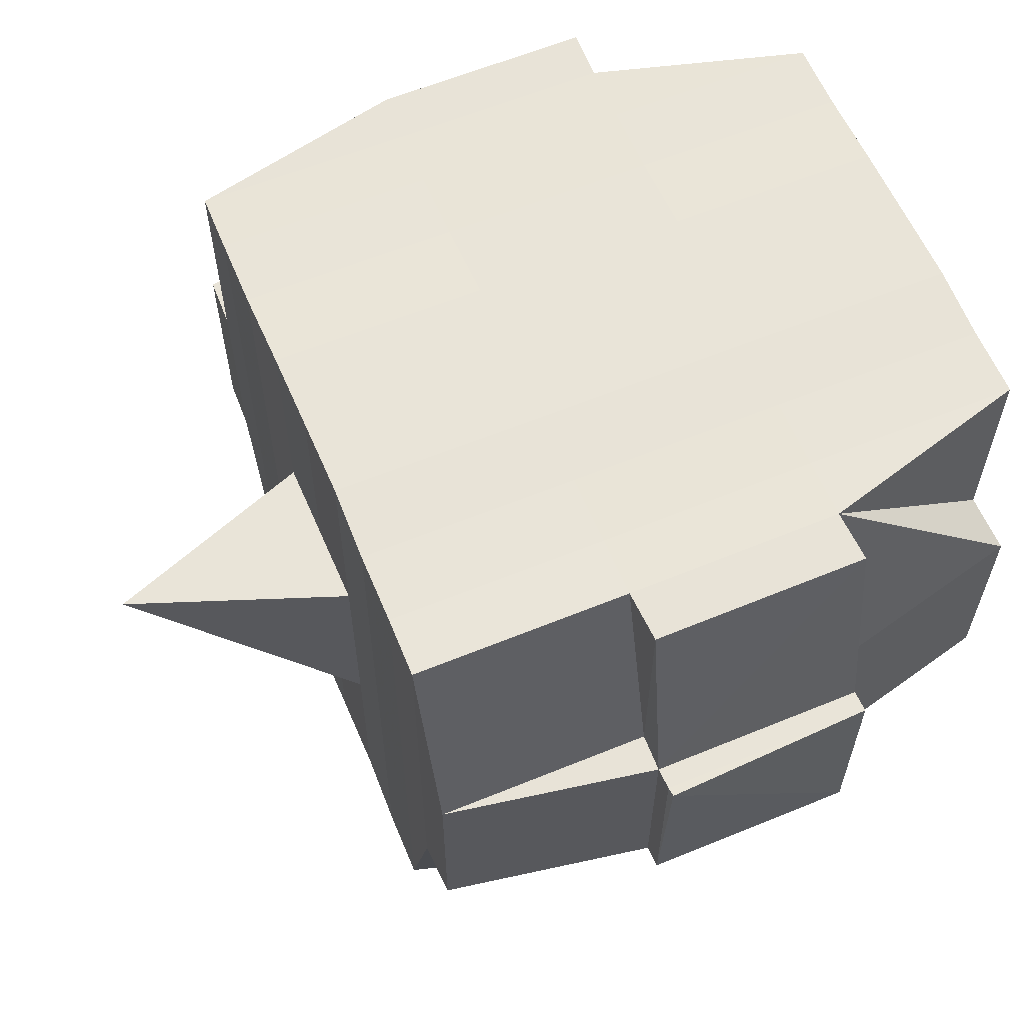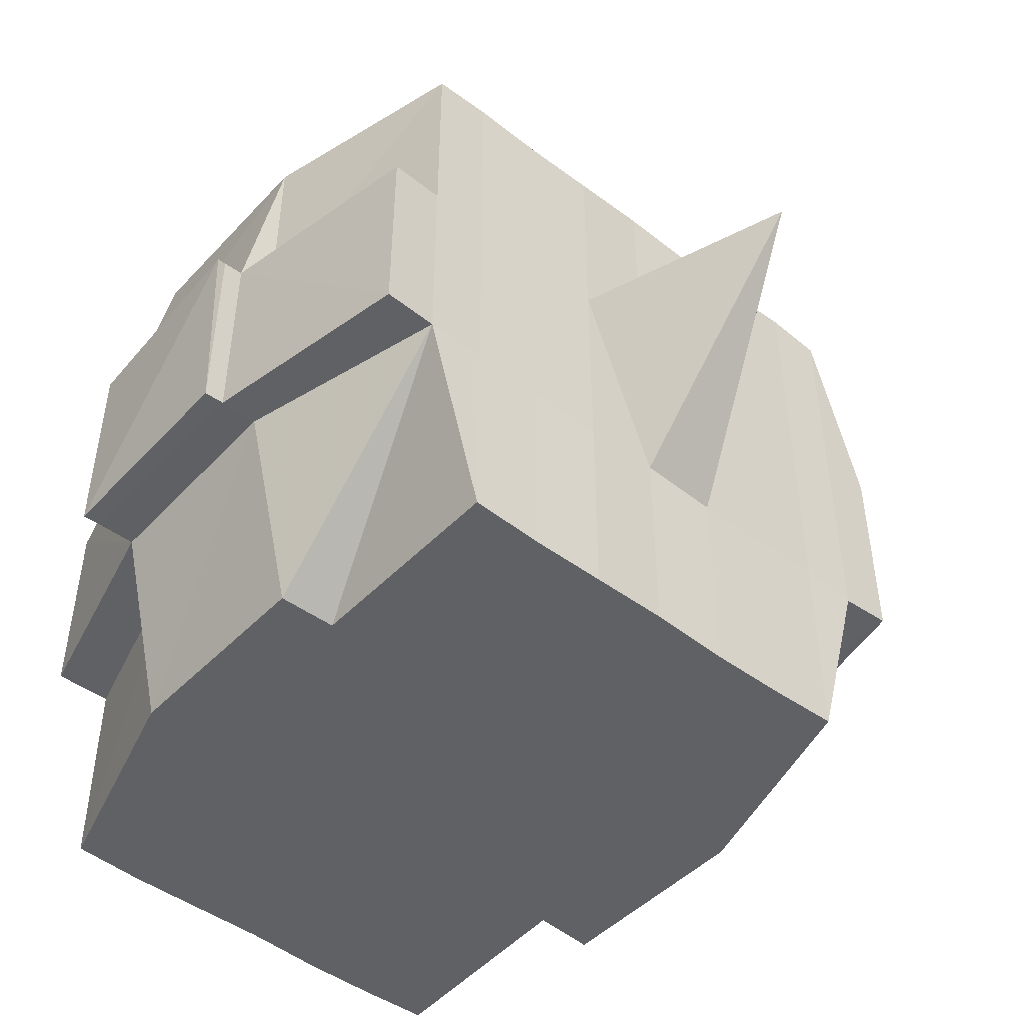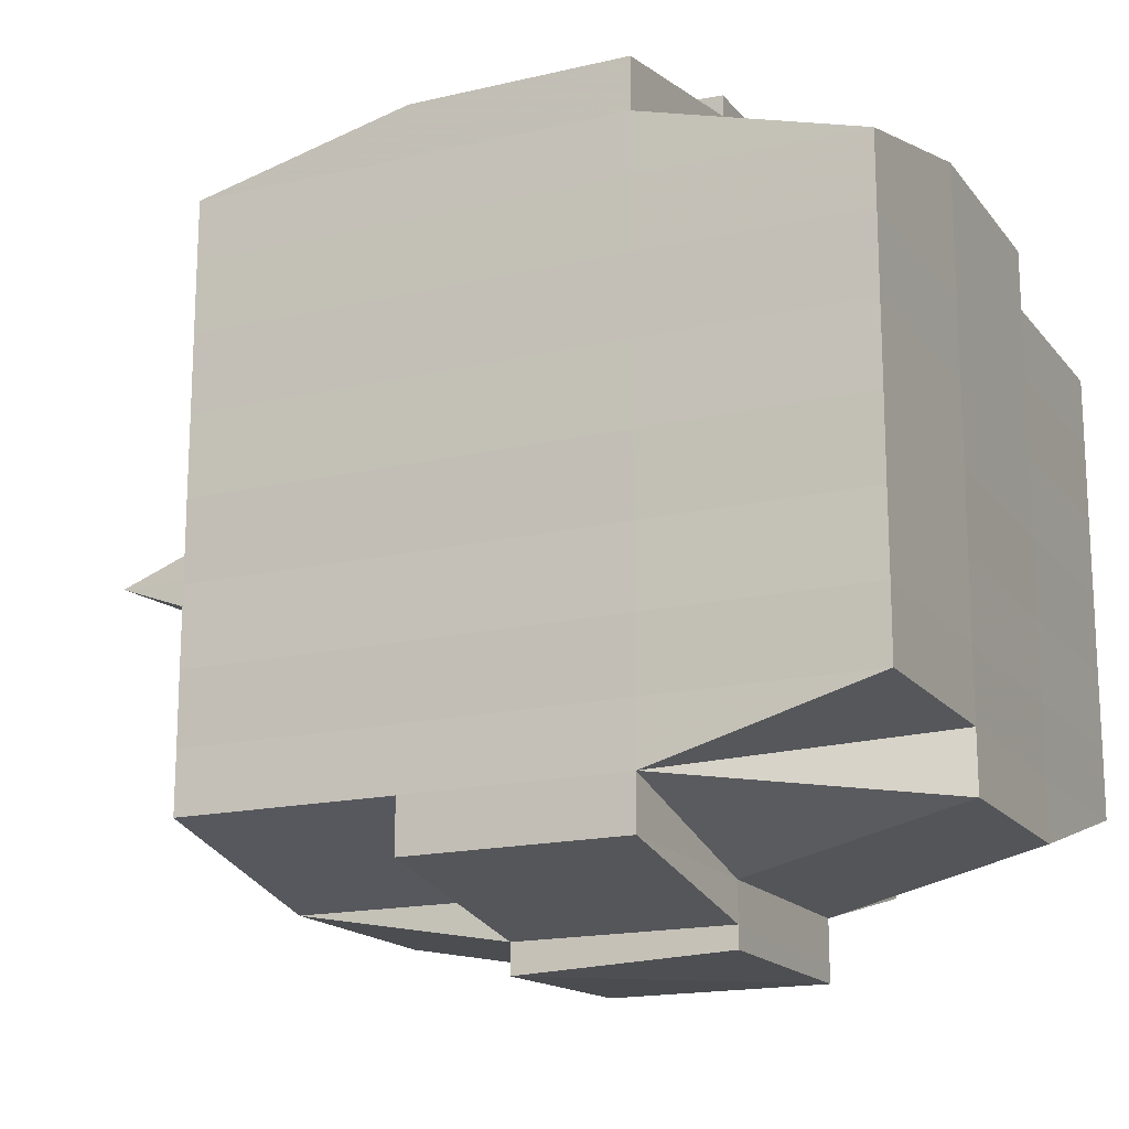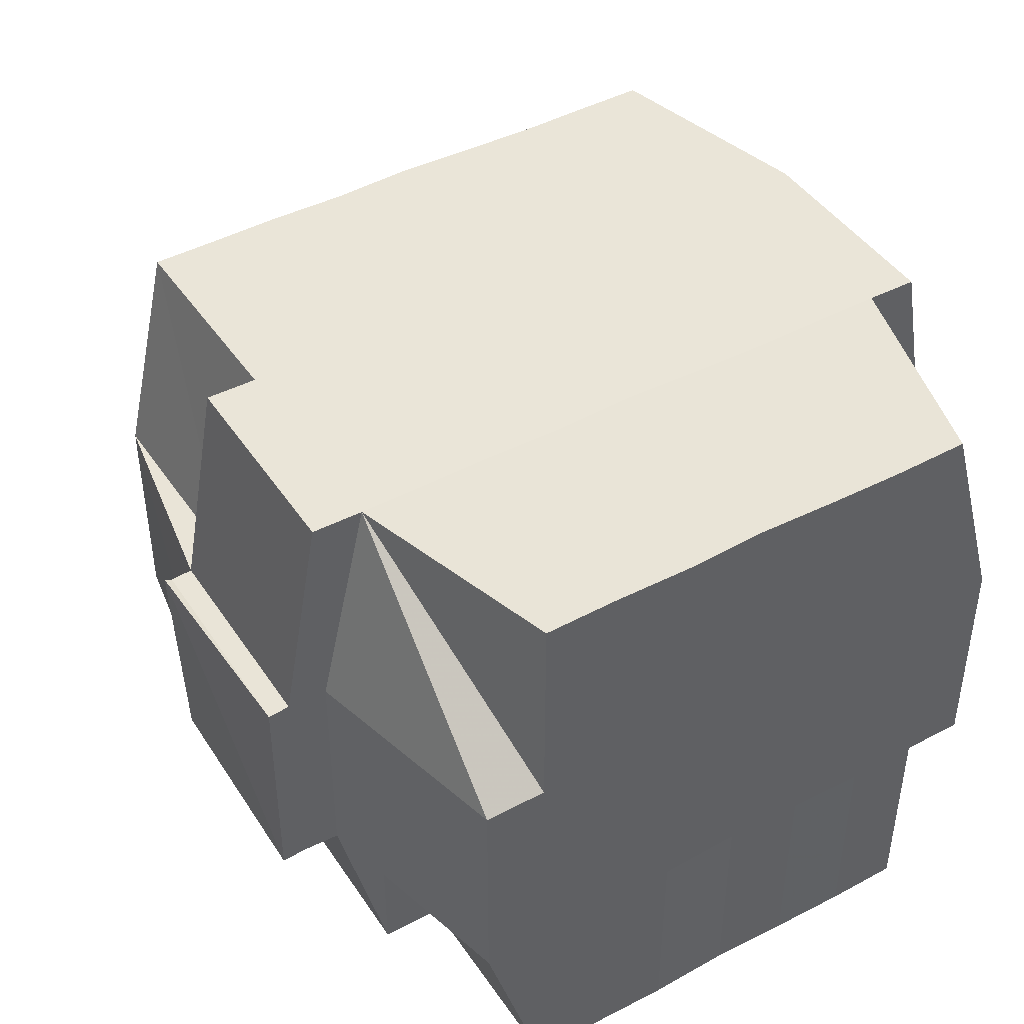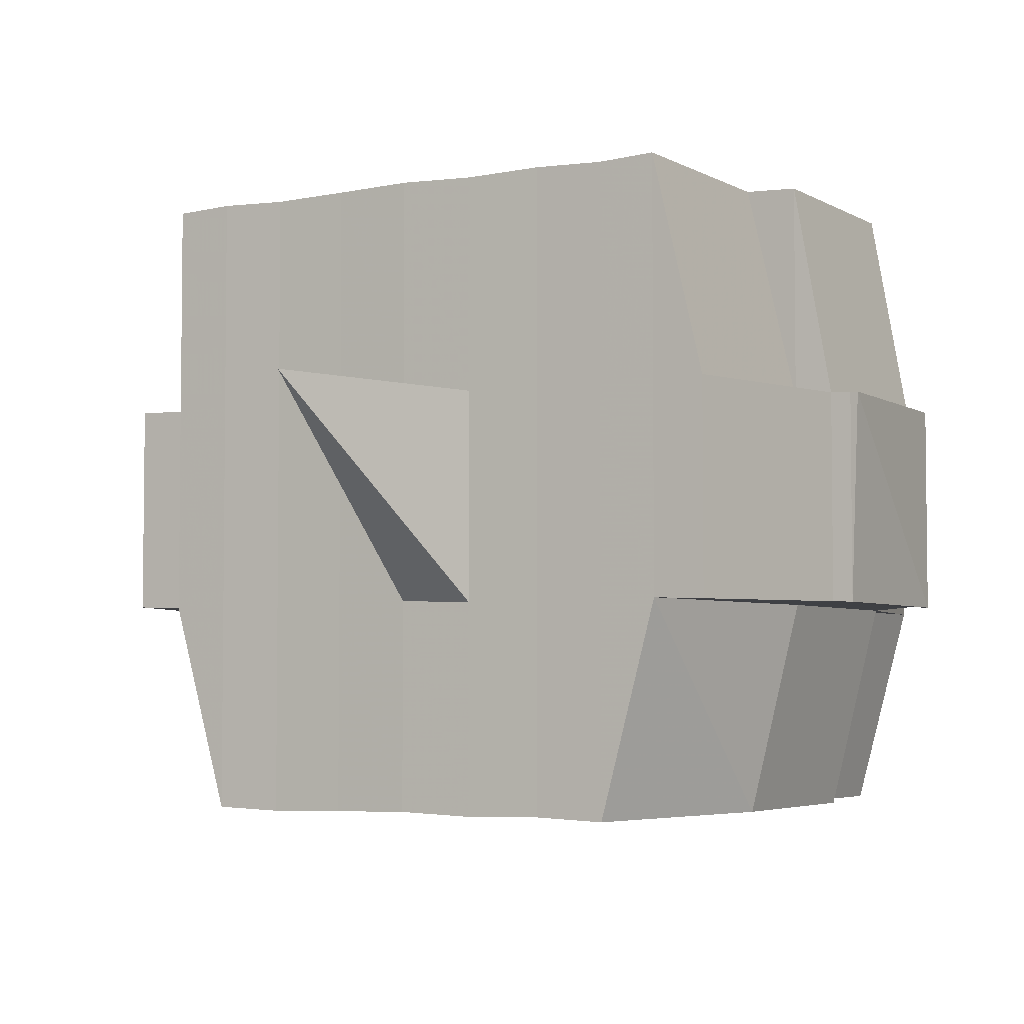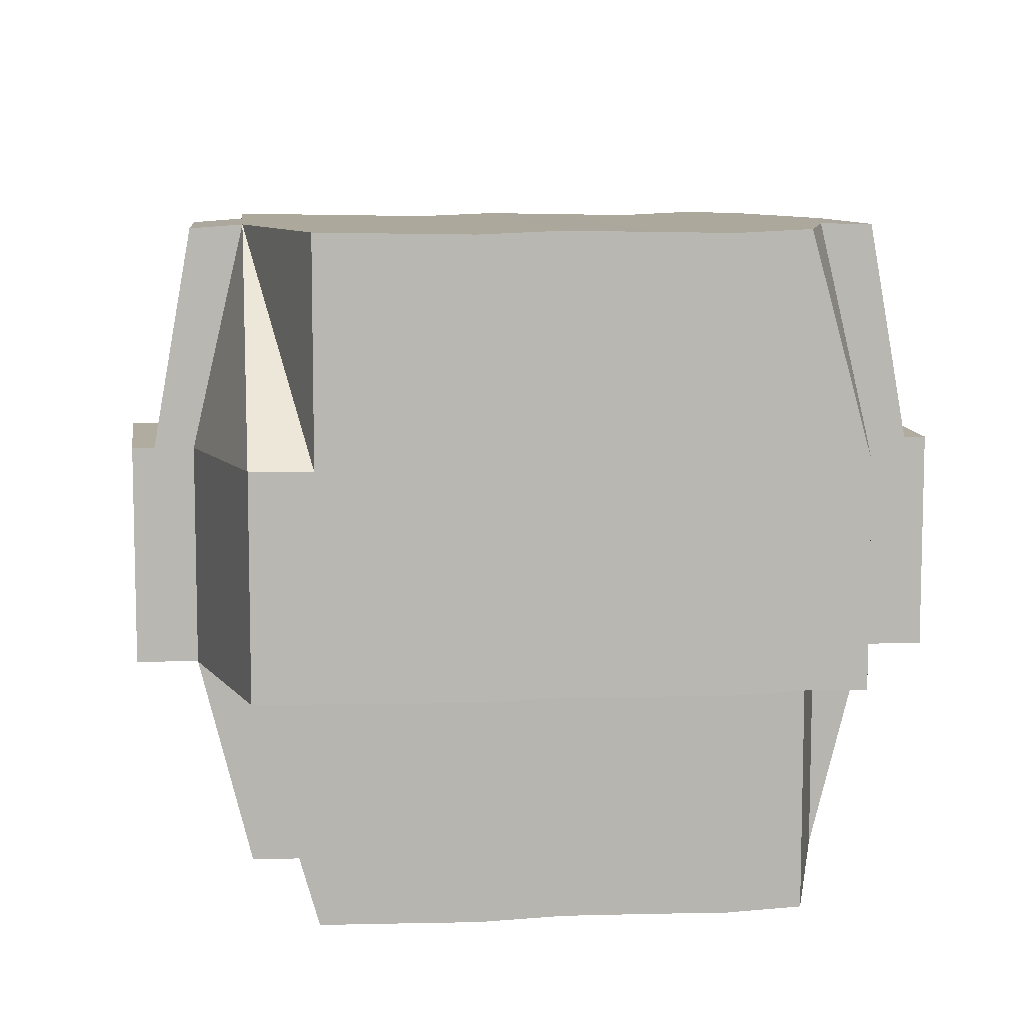
<metadata>
{"format":"obj","ext":"obj","renderer":"f3d","projection":"perspective","resolution":1024,"background":"white","views":[{"elev":60.7,"azim":157.3,"up":"+Y"},{"elev":-47.7,"azim":49.4,"up":"+Y"},{"elev":-17.0,"azim":-154.8,"up":"+Z"},{"elev":44.1,"azim":-121.4,"up":"+Y"},{"elev":-4.3,"azim":120.7,"up":"+Y"},{"elev":8.7,"azim":-96.4,"up":"+Y"}]}
</metadata>
<code>
o 5274
v 2205 1907 15.08
v 2205 1907 15.08
v 2205 1907 15.08
v 2205 1907 15.08
v 2205 1907 15.08
v 2205 1907 15.08
v 2205 1907 15.08
v 2205 1907 15.08
v 2205 1907 15.08
v 2205 1907 15.08
v 2205 1907 15.08
v 2205 1907 15.08
v 2205 1907 15.08
v 2205 1907 15.08
v 2205 1907 15.08
v 2205 1907 15.08
v 2205 1907 15.08
v 2205 1907 15.08
v 2205 1907 15.08
v 2205 1907 15.08
v 2205 1907 15.08
v 2205 1907 15.08
v 2205 1907 15.08
v 2205 1907 15.08
v 2205 1907 15.09
v 2205 1907 15.08
v 2205 1907 15.08
v 2205 1907 15.08
v 2205 1907 15.08
v 2205 1907 15.08
v 2205 1907 15.09
v 2205 1907 15.09
v 2205 1907 15.09
v 2205 1907 15.1
v 2205 1907 15.09
v 2205 1907 15.1
v 2205 1907 15.1
v 2205 1907 15.09
v 2205 1907 15.09
v 2205 1907 15.09
v 2205 1907 15.09
v 2205 1907 15.08
v 2205 1907 15.09
v 2205 1907 15.09
v 2205 1907 15.09
v 2205 1907 15.1
v 2205 1907 15.1
v 2205 1907 15.1
v 2205 1907 15.1
v 2205 1907 15.1
v 2205 1907 15.09
v 2205 1907 15.1
v 2205 1907 15.1
v 2205 1907 15.1
v 2205 1907 15.1
v 2205 1907 15.1
v 2205 1907 15.1
v 2205 1907 15.11
v 2205 1907 15.1
v 2205 1907 15.11
v 2205 1907 15.11
v 2205 1907 15.1
v 2205 1907 15.1
v 2205 1907 15.11
v 2205 1907 15.1
v 2205 1907 15.11
v 2205 1907 15.11
v 2205 1907 15.1
v 2205 1907 15.11
v 2205 1907 15.11
v 2205 1907 15.11
v 2205 1907 15.11
v 2205 1907 15.11
v 2205 1907 15.11
v 2205 1907 15.11
v 2205 1907 15.11
v 2205 1907 15.11
v 2205 1907 15.11
v 2205 1907 15.11
v 2205 1907 15.11
v 2205 1907 15.11
v 2205 1907 15.11
v 2205 1907 15.11
v 2205 1907 15.11
v 2205 1907 15.11
v 2205 1907 15.11
v 2205 1907 15.11
v 2205 1907 15.11
v 2205 1907 15.11
v 2205 1907 15.11
v 2205 1907 15.11
v 2205 1907 15.11
v 2205 1907 15.11
v 2205 1907 15.11
v 2205 1907 15.11
v 2205 1907 15.11
v 2205 1907 15.11
v 2205 1907 15.11
v 2205 1907 15.11
v 2205 1907 15.11
v 2205 1907 15.11
v 2205 1907 15.11
v 2205 1907 15.11
v 2205 1907 15.11
v 2205 1907 15.11
v 2205 1907 15.11
v 2205 1907 15.11
v 2205 1907 15.11
v 2205 1907 15.11
v 2205 1907 15.11
v 2205 1907 15.11
v 2205 1907 15.11
v 2205 1907 15.11
v 2205 1907 15.11
v 2205 1907 15.11
v 2205 1907 15.11
v 2205 1907 15.11
v 2205 1907 15.1
v 2205 1907 15.11
v 2205 1907 15.11
v 2205 1907 15.1
v 2205 1907 15.1
v 2205 1907 15.1
v 2205 1907 15.1
v 2205 1907 15.11
v 2205 1907 15.1
v 2205 1907 15.1
v 2205 1907 15.1
v 2205 1907 15.1
v 2205 1907 15.1
v 2205 1907 15.1
v 2205 1907 15.1
v 2205 1907 15.09
v 2205 1907 15.1
v 2205 1907 15.1
v 2205 1907 15.1
v 2205 1907 15.09
v 2205 1907 15.09
v 2205 1907 15.09
v 2205 1907 15.09
v 2205 1907 15.09
v 2205 1907 15.09
v 2205 1907 15.08
v 2205 1907 15.09
v 2205 1907 15.08
v 2205 1907 15.08
v 2205 1907 15.08
v 2205 1907 15.08
v 2205 1907 15.08
v 2205 1907 15.08
v 2205 1907 15.08
v 2205 1907 15.08
v 2205 1907 15.08
v 2205 1907 15.08
v 2205 1907 15.08
v 2205 1907 15.09
v 2205 1907 15.08
v 2205 1907 15.09
v 2205 1907 15.08
v 2205 1907 15.08
v 2205 1907 15.08
v 2205 1907 15.08
v 2205 1907 15.08
v 2205 1907 15.08
v 2205 1907 15.08
v 2205 1907 15.08
v 2205 1907 15.08
v 2205 1907 15.08
v 2205 1907 15.08
v 2205 1907 15.08
v 2205 1907 15.08
v 2205 1907 15.08
v 2205 1907 15.08
v 2205 1907 15.08
v 2205 1907 15.08
v 2205 1907 15.08
v 2205 1907 15.08
v 2205 1907 15.08
v 2205 1907 15.08
v 2205 1907 15.08
v 2205 1907 15.08
v 2205 1907 15.08
v 2205 1907 15.08
v 2205 1907 15.08
v 2205 1907 15.08
v 2205 1907 15.08
v 2205 1907 15.08
v 2205 1907 15.08
v 2205 1907 15.08
v 2205 1907 15.08
v 2205 1907 15.08
v 2205 1907 15.08
v 2205 1907 15.08
v 2205 1907 15.08
v 2205 1907 15.08
v 2205 1907 15.08
v 2205 1907 15.08
v 2205 1907 15.08
v 2205 1907 15.08
v 2205 1907 15.09
v 2205 1907 15.09
v 2205 1907 15.09
v 2205 1907 15.09
v 2205 1907 15.08
v 2205 1907 15.09
v 2205 1907 15.09
v 2205 1907 15.1
v 2205 1907 15.09
v 2205 1907 15.09
v 2205 1907 15.09
v 2205 1907 15.1
v 2205 1907 15.1
v 2205 1907 15.1
v 2205 1907 15.1
v 2205 1907 15.09
v 2205 1907 15.1
v 2205 1907 15.1
v 2205 1907 15.1
v 2205 1907 15.1
v 2205 1907 15.1
v 2205 1907 15.1
v 2205 1907 15.11
v 2205 1907 15.1
v 2205 1907 15.1
v 2205 1907 15.1
v 2205 1907 15.11
v 2205 1907 15.11
v 2205 1907 15.11
v 2205 1907 15.11
v 2205 1907 15.1
v 2205 1907 15.11
v 2205 1907 15.11
v 2205 1907 15.11
v 2205 1907 15.11
v 2205 1907 15.11
v 2205 1907 15.11
v 2205 1907 15.11
v 2205 1907 15.11
v 2205 1907 15.11
v 2205 1907 15.11
v 2205 1907 15.11
v 2205 1907 15.11
v 2205 1907 15.11
v 2205 1907 15.11
v 2205 1907 15.11
v 2205 1907 15.11
v 2205 1907 15.1
v 2205 1907 15.11
v 2205 1907 15.11
v 2205 1907 15.11
v 2205 1907 15.11
v 2205 1907 15.11
v 2205 1907 15.11
v 2205 1907 15.11
v 2205 1907 15.11
v 2205 1907 15.11
v 2205 1907 15.11
v 2205 1907 15.11
v 2205 1907 15.11
v 2205 1907 15.11
v 2205 1907 15.11
v 2205 1907 15.11
v 2205 1907 15.1
v 2205 1907 15.1
v 2205 1907 15.1
v 2205 1907 15.1
v 2205 1907 15.11
v 2205 1907 15.1
v 2205 1907 15.1
v 2205 1907 15.1
v 2205 1907 15.1
v 2205 1907 15.1
v 2205 1907 15.1
v 2205 1907 15.09
v 2205 1907 15.1
v 2205 1907 15.09
v 2205 1907 15.1
v 2205 1907 15.1
v 2205 1907 15.1
v 2205 1907 15.1
v 2205 1907 15.09
v 2205 1907 15.09
v 2205 1907 15.09
v 2205 1907 15.09
v 2205 1907 15.09
v 2205 1907 15.08
v 2205 1907 15.09
v 2205 1907 15.09
v 2205 1907 15.08
v 2205 1907 15.08
v 2205 1907 15.08
v 2205 1907 15.08
v 2205 1907 15.08
v 2205 1907 15.08
v 2205 1907 15.08
v 2205 1907 15.08
v 2205 1907 15.08
v 2205 1907 15.08
v 2205 1907 15.08
v 2205 1907 15.08
v 2205 1907 15.08
v 2205 1907 15.08
v 2205 1907 15.08
v 2205 1907 15.08
v 2205 1907 15.08
v 2205 1907 15.08
v 2205 1907 15.08
v 2205 1907 15.08
v 2205 1907 15.08
v 2205 1907 15.08
v 2205 1907 15.08
v 2205 1907 15.08
v 2205 1907 15.1
v 2205 1907 15.1
v 2205 1907 15.09
v 2205 1907 15.1
v 2205 1907 15.1
v 2205 1907 15.11
v 2205 1907 15.11
v 2205 1907 15.11
v 2205 1907 15.11
v 2205 1907 15.11
v 2205 1907 15.11
v 2205 1907 15.11
v 2205 1907 15.11
v 2205 1907 15.11
v 2205 1907 15.11
v 2205 1907 15.11
f 1 2 3
f 4 5 3
f 6 7 1
f 8 9 5
f 10 11 9
f 12 13 8
f 13 14 15
f 16 12 17
f 10 18 19
f 18 20 11
f 21 18 22
f 23 24 18
f 24 25 26
f 27 26 18
f 18 26 28
f 26 29 28
f 29 30 28
f 26 31 29
f 25 32 31
f 33 31 26
f 32 34 35
f 34 36 37
f 38 35 31
f 31 39 29
f 31 35 39
f 29 39 30
f 35 40 39
f 39 41 42
f 40 43 41
f 39 40 44
f 45 46 40
f 46 47 48
f 48 49 43
f 50 48 40
f 40 48 51
f 52 53 49
f 48 52 54
f 55 52 48
f 36 56 55
f 55 57 52
f 56 58 57
f 59 57 55
f 58 60 61
f 57 62 52
f 52 62 63
f 57 61 62
f 64 61 57
f 62 65 53
f 61 66 62
f 66 67 65
f 62 66 68
f 66 69 67
f 61 70 66
f 71 70 61
f 70 72 66
f 71 73 74
f 75 76 69
f 77 78 73
f 79 78 80
f 81 80 82
f 83 84 76
f 85 86 84
f 87 88 83
f 89 90 86
f 88 90 91
f 92 91 93
f 94 87 95
f 96 89 97
f 98 96 99
f 100 98 72
f 97 101 102
f 103 104 101
f 105 103 106
f 107 105 108
f 108 97 109
f 108 102 110
f 111 108 112
f 72 108 113
f 113 108 114
f 72 113 115
f 113 114 116
f 115 113 116
f 116 110 117
f 116 117 118
f 119 120 115
f 115 116 121
f 121 118 122
f 121 116 123
f 124 115 121
f 125 115 124
f 126 119 124
f 124 121 127
f 127 122 128
f 127 121 129
f 130 124 127
f 68 124 130
f 131 126 130
f 130 127 132
f 132 128 133
f 132 127 134
f 135 130 132
f 63 130 135
f 136 131 135
f 135 132 137
f 137 133 138
f 137 132 139
f 140 135 137
f 54 135 140
f 141 136 140
f 140 137 142
f 142 138 143
f 142 137 144
f 145 143 146
f 147 146 148
f 149 150 148
f 151 152 150
f 153 154 147
f 155 142 154
f 156 142 155
f 156 140 142
f 51 140 156
f 157 156 155
f 44 156 157
f 158 141 156
f 159 158 157
f 157 160 161
f 162 161 163
f 162 157 164
f 30 157 162
f 28 30 162
f 28 162 165
f 165 163 166
f 165 162 167
f 168 166 169
f 168 165 170
f 171 165 172
f 173 174 165
f 170 175 176
f 177 178 168
f 179 177 180
f 181 182 175
f 181 183 182
f 184 185 181
f 7 184 186
f 167 181 186
f 186 187 2
f 188 189 187
f 190 191 189
f 192 190 181
f 193 192 181
f 193 194 192
f 192 195 190
f 194 195 192
f 196 194 197
f 195 198 183
f 199 200 194
f 194 201 195
f 144 201 194
f 200 202 201
f 201 203 195
f 195 203 204
f 203 205 198
f 201 206 203
f 139 206 201
f 202 207 206
f 206 208 203
f 208 209 205
f 203 208 210
f 206 211 208
f 134 211 206
f 207 212 211
f 211 213 208
f 213 214 209
f 208 213 215
f 211 216 213
f 129 216 211
f 212 217 216
f 216 218 213
f 218 219 214
f 213 218 220
f 216 221 218
f 217 222 221
f 123 221 216
f 221 223 218
f 223 224 219
f 218 223 225
f 221 226 223
f 227 226 221
f 226 228 223
f 228 229 224
f 223 228 230
f 227 231 232
f 233 234 231
f 235 234 236
f 237 236 238
f 239 240 228
f 240 241 242
f 243 242 228
f 228 242 244
f 242 245 244
f 244 245 246
f 244 246 247
f 242 248 245
f 109 248 242
f 241 249 248
f 249 250 251
f 106 251 248
f 250 252 253
f 248 253 254
f 248 254 255
f 251 93 256
f 257 256 258
f 257 258 259
f 260 95 257
f 261 94 257
f 262 259 263
f 262 257 64
f 245 257 262
f 246 245 262
f 246 262 264
f 264 262 59
f 264 263 265
f 247 246 264
f 266 267 247
f 247 264 268
f 268 265 269
f 268 264 270
f 270 271 272
f 273 272 274
f 275 268 273
f 275 269 276
f 277 247 268
f 277 268 275
f 230 247 277
f 278 266 277
f 279 277 275
f 225 277 279
f 280 278 279
f 279 275 281
f 281 275 38
f 281 276 282
f 283 279 281
f 220 279 283
f 284 280 283
f 283 281 285
f 285 281 33
f 285 282 286
f 287 283 285
f 215 283 287
f 288 284 287
f 287 285 289
f 289 285 27
f 289 286 290
f 291 290 292
f 293 292 294
f 295 296 294
f 297 298 296
f 299 300 293
f 301 289 300
f 302 289 301
f 190 302 301
f 302 287 289
f 210 287 302
f 303 302 304
f 305 288 302
f 306 307 308
f 307 309 310
f 306 311 312
f 313 314 315
f 316 317 314
f 318 319 320
f 321 322 323
f 324 325 326
f 326 327 328

</code>
